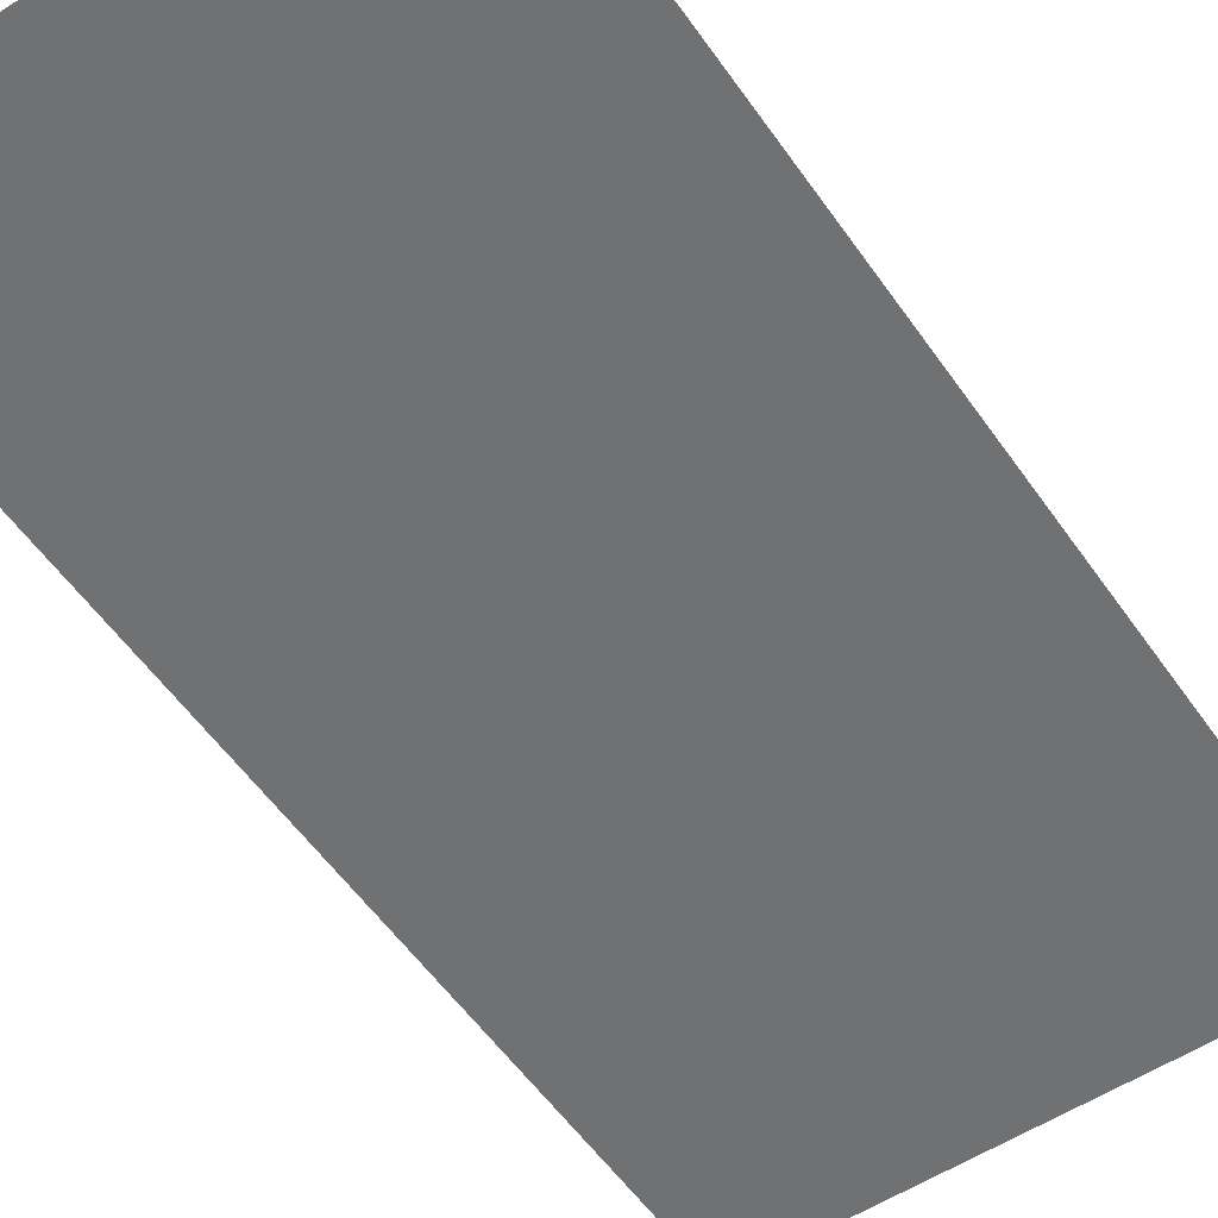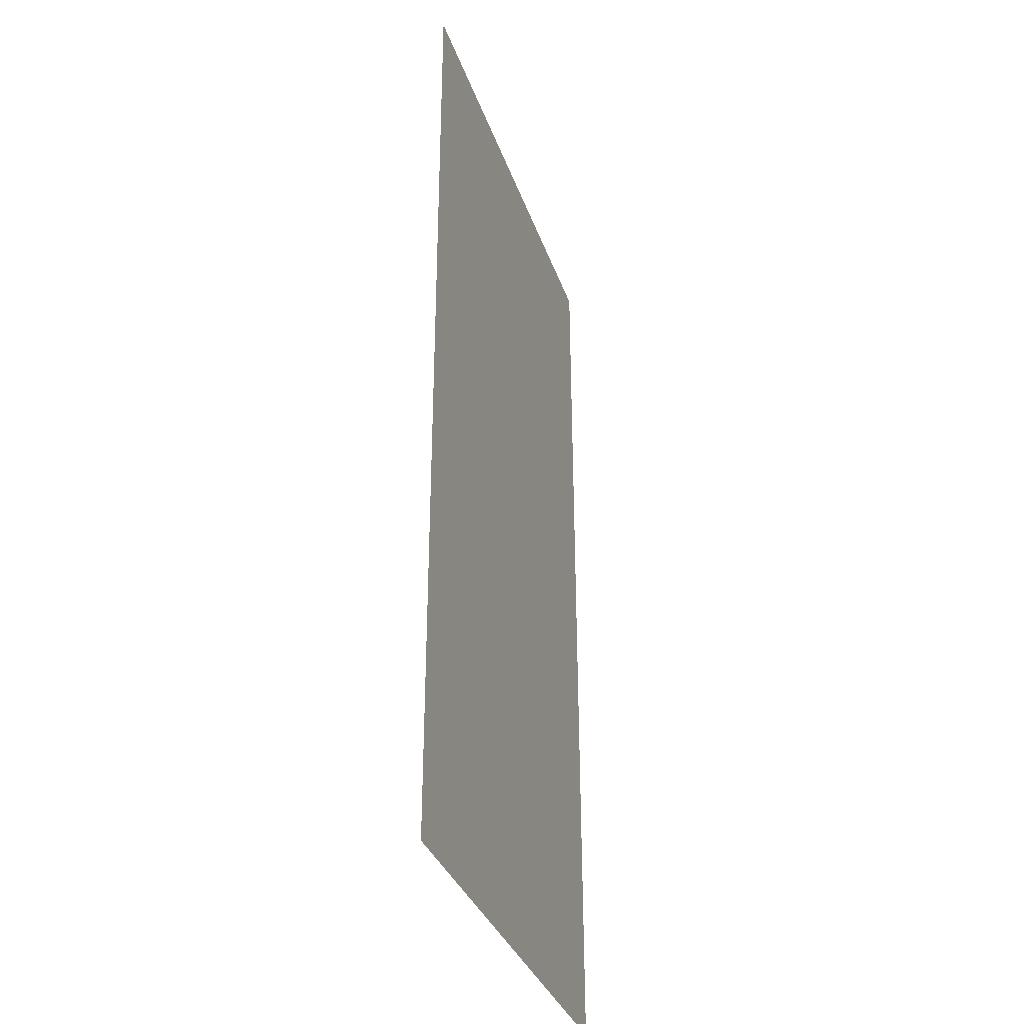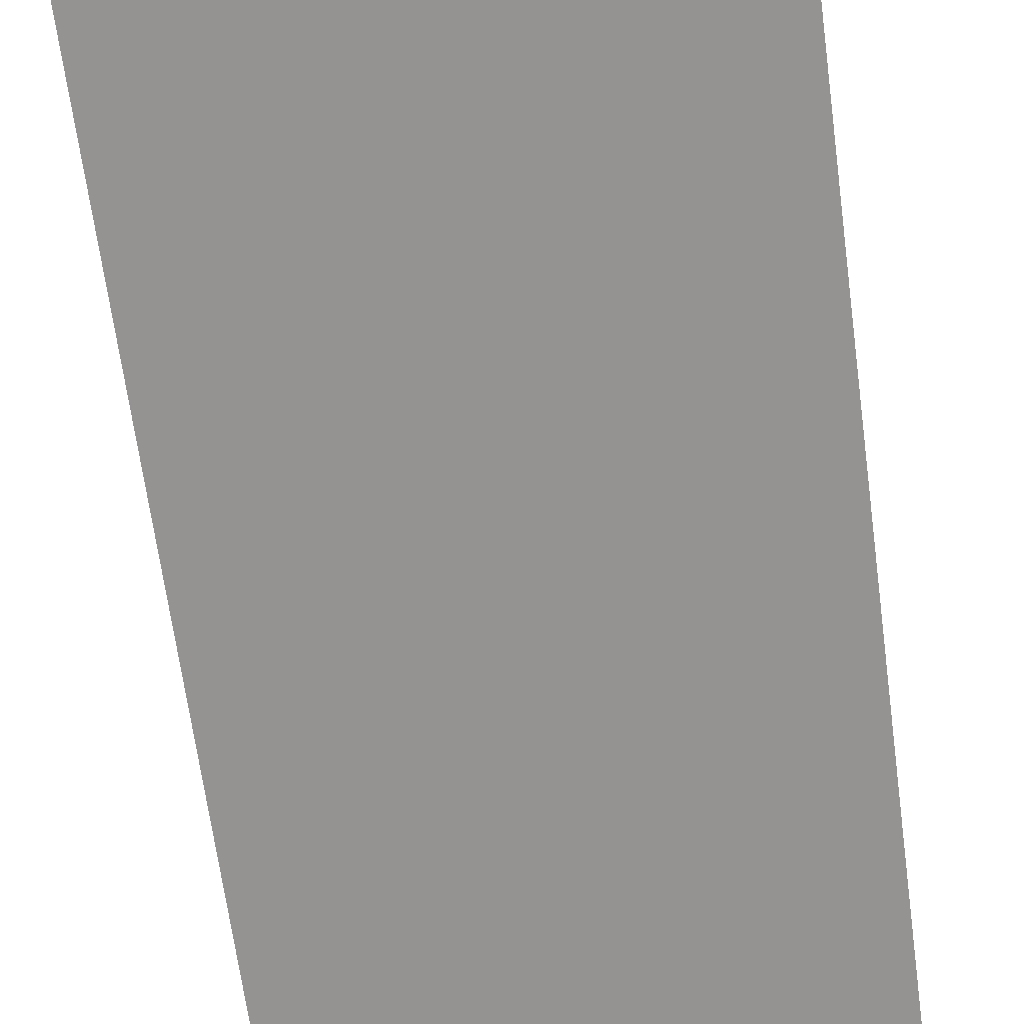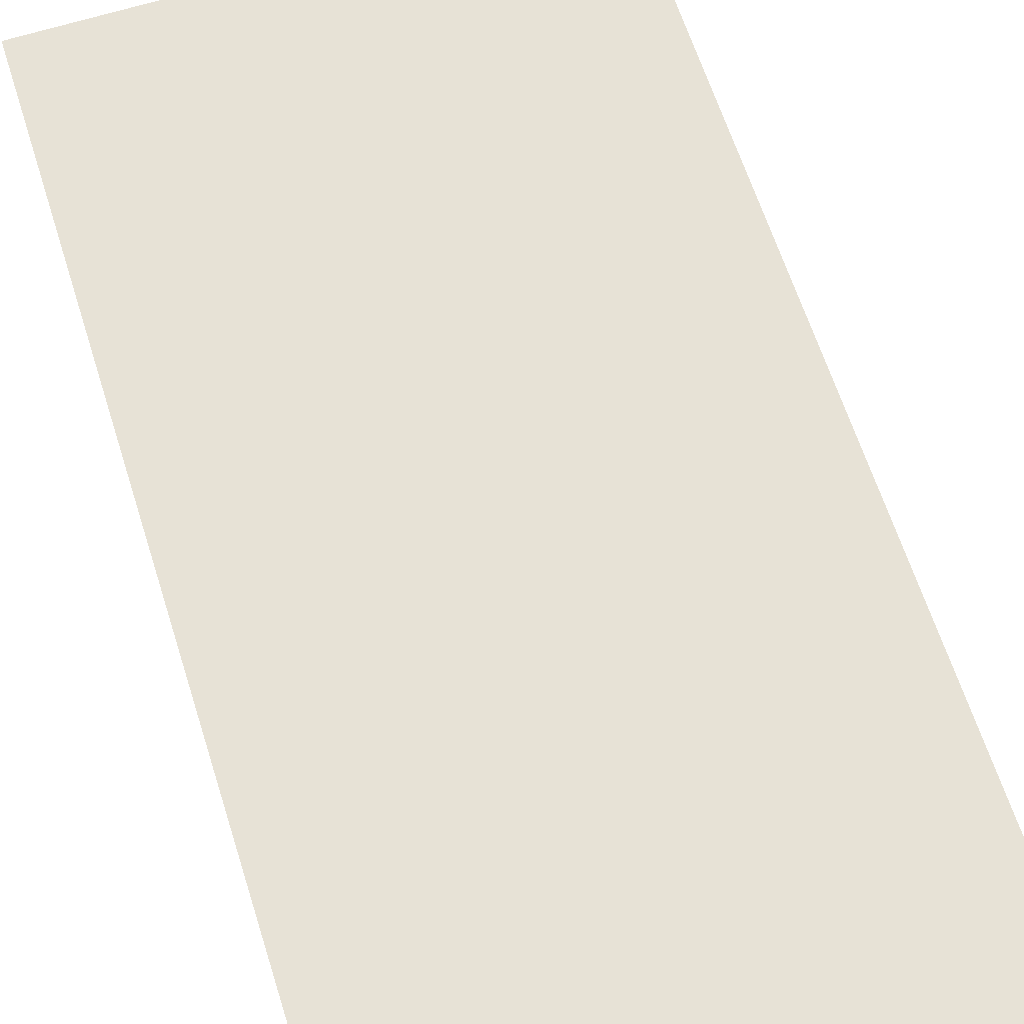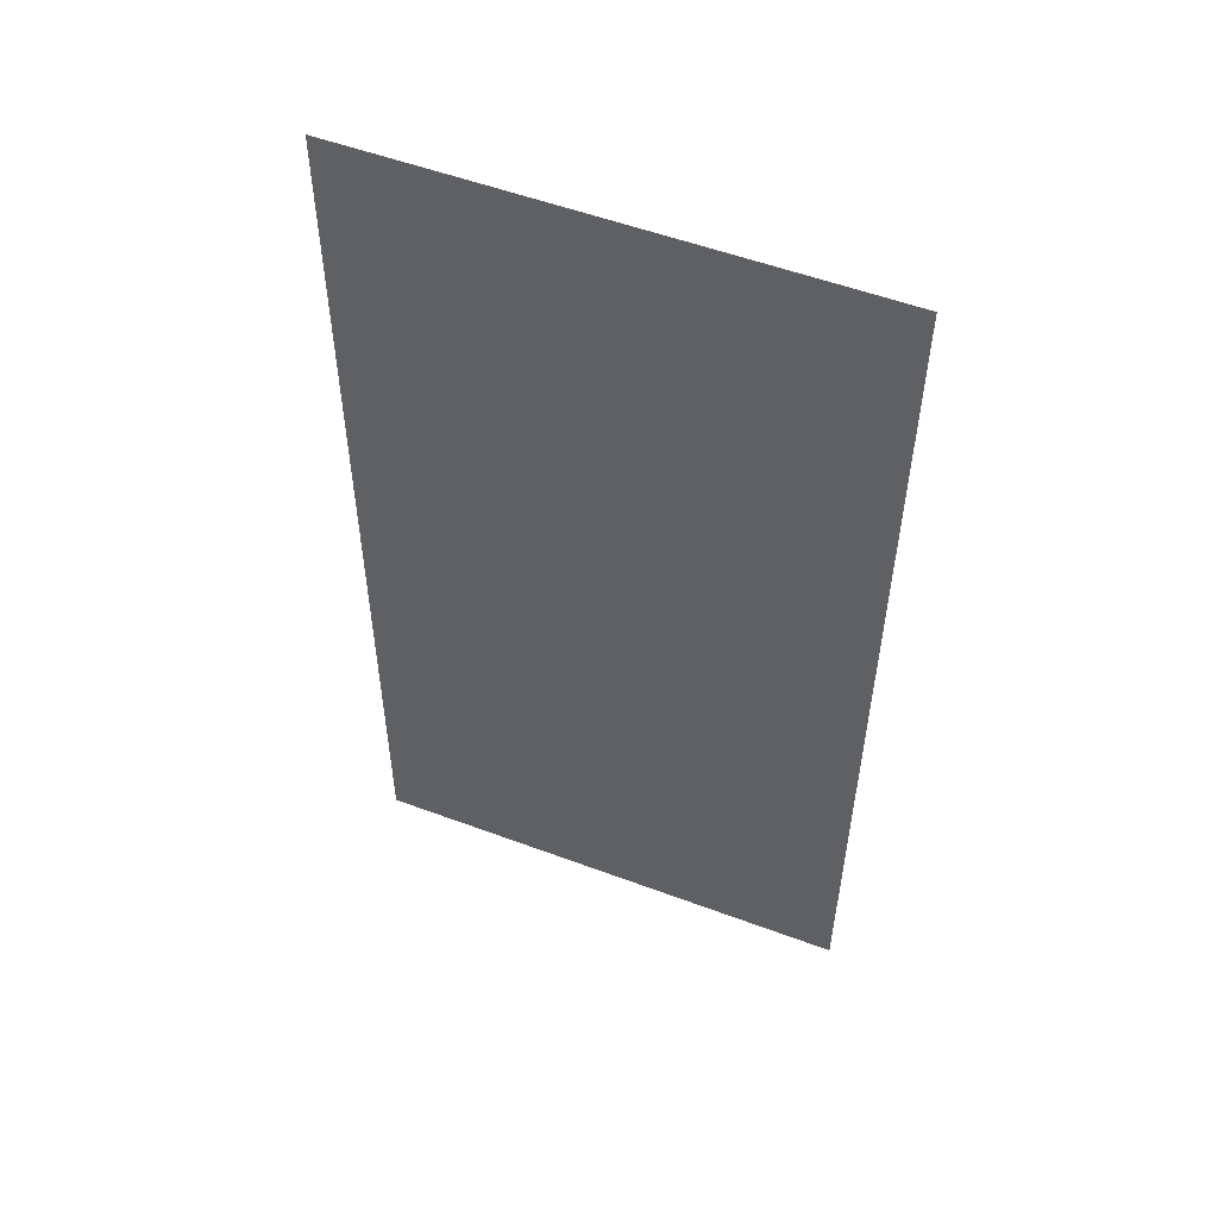
<metadata>
{"format":"obj","ext":"obj","renderer":"f3d","projection":"perspective","resolution":1024,"background":"white","views":[{"elev":-55.2,"azim":34.1,"up":"+Y"},{"elev":-34.5,"azim":-72.2,"up":"+Z"},{"elev":-66.8,"azim":7.5,"up":"+Y"},{"elev":63.3,"azim":162.3,"up":"+Y"},{"elev":54.9,"azim":-158.7,"up":"+Z"}]}
</metadata>
<code>
o cobblestone_lowpoly
v -2.306 0 4.584
v 2.281 0 4.578
v -2.296 0 -4.597
v 2.321 0 -4.565
v -2.301 0 -0.006807
v 2.301 0 0.006807
v -2.304 0 2.289
v -0.01265 0 4.581
v 2.311 0 -2.279
v 0.01265 0 -4.581
v -2.299 0 -2.302
v 2.291 0 2.293
v -0 0 0
v -0.006325 0 2.291
v 0.006325 0 -2.291
f 15 9 4 10
f 14 12 6 13
f 7 14 13 5
f 1 8 14 7
f 8 2 12 14
f 11 15 10 3
f 5 13 15 11
f 13 6 9 15

</code>
